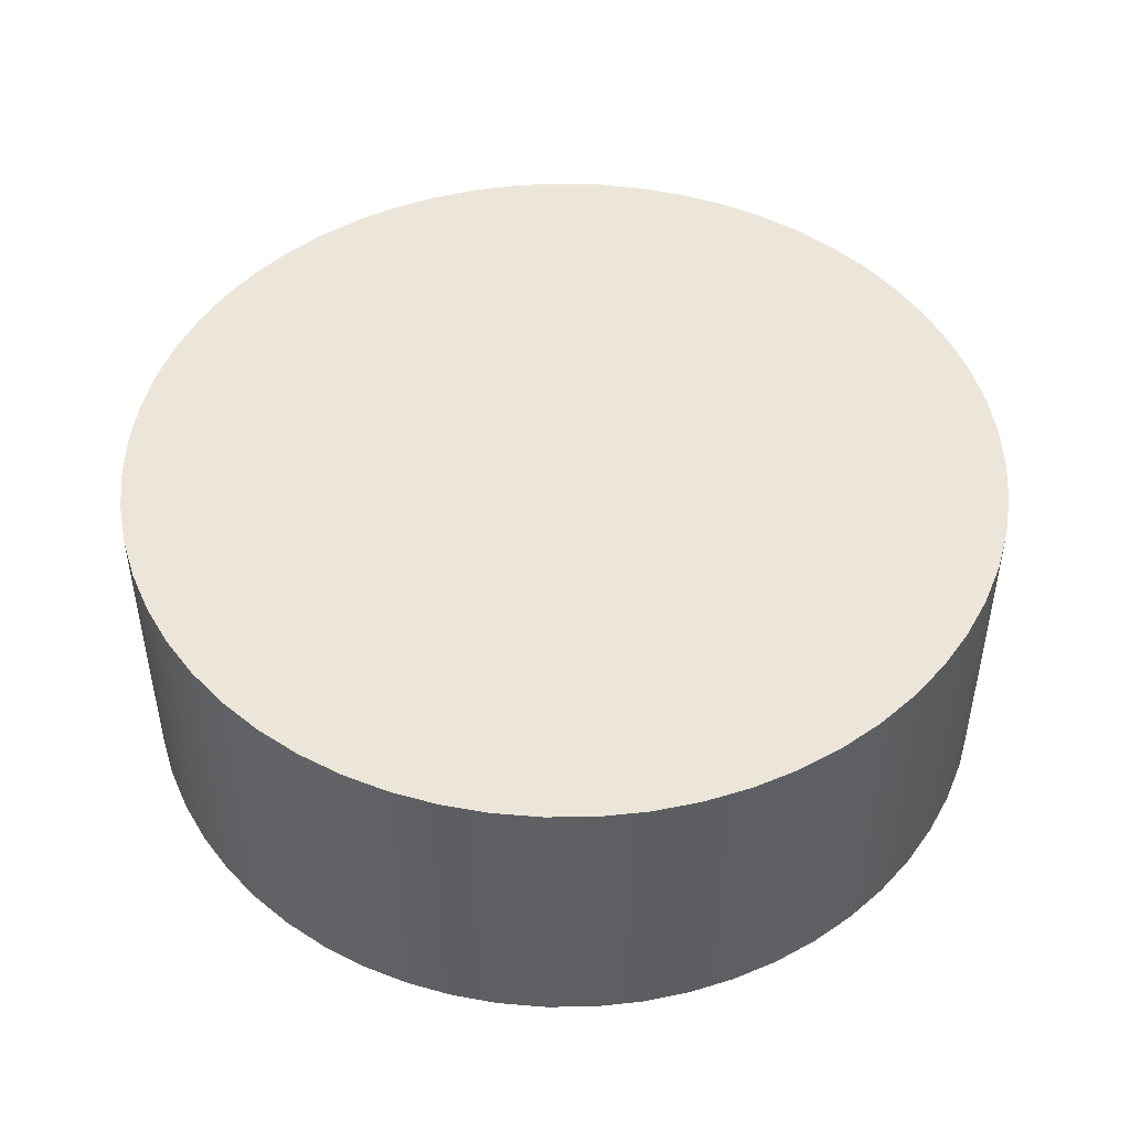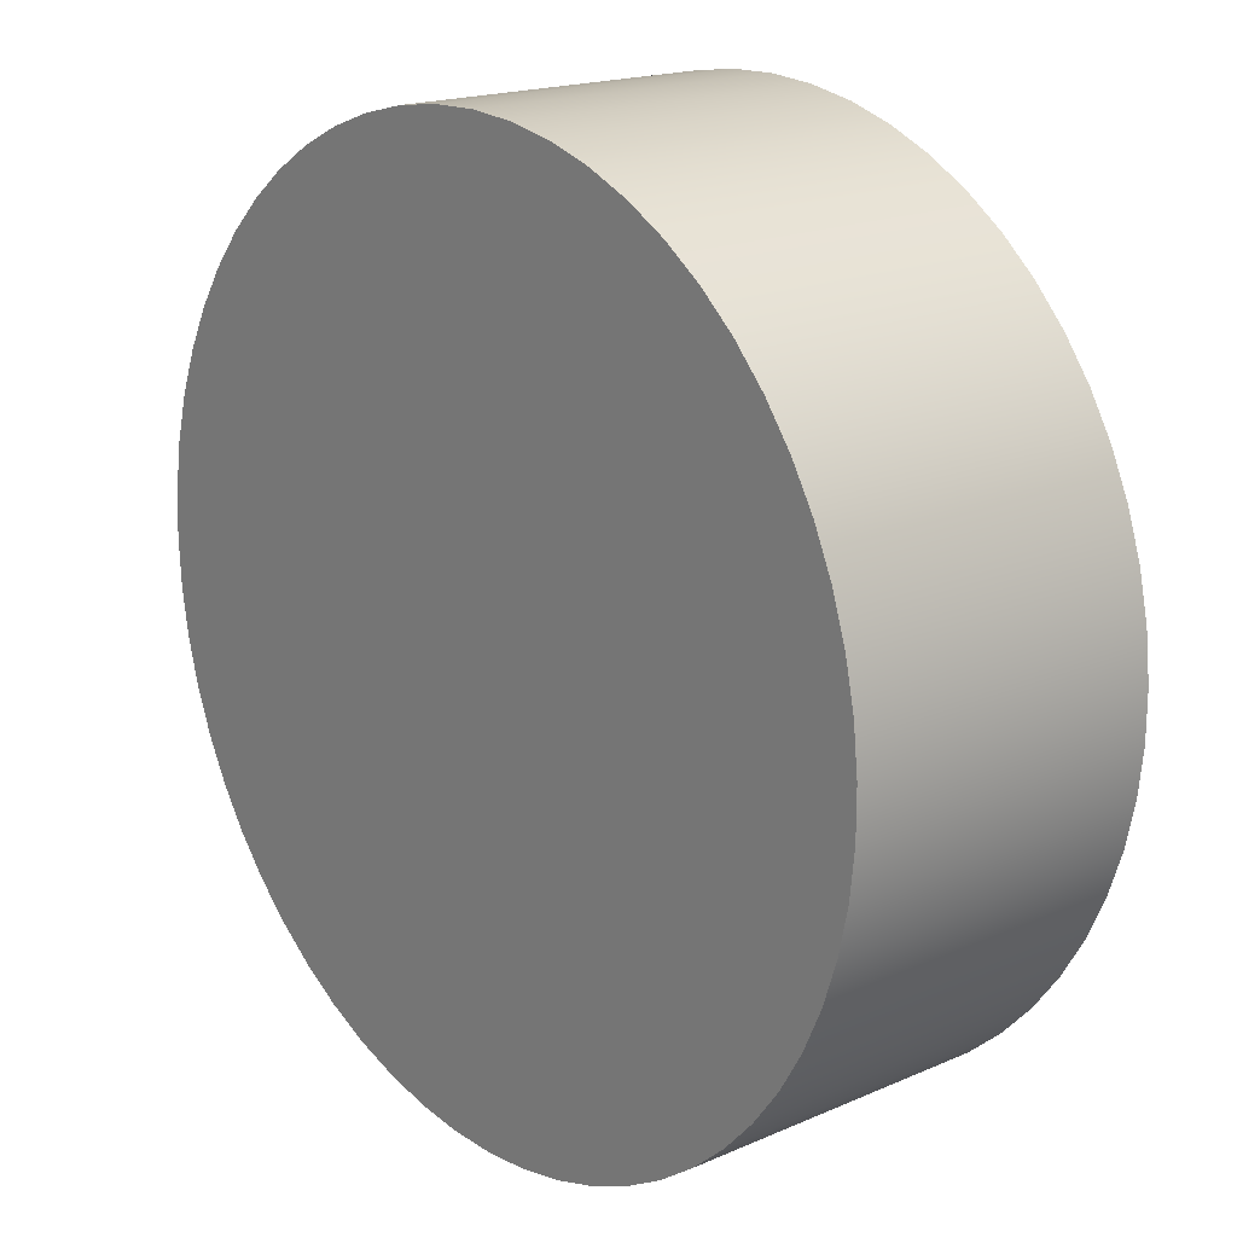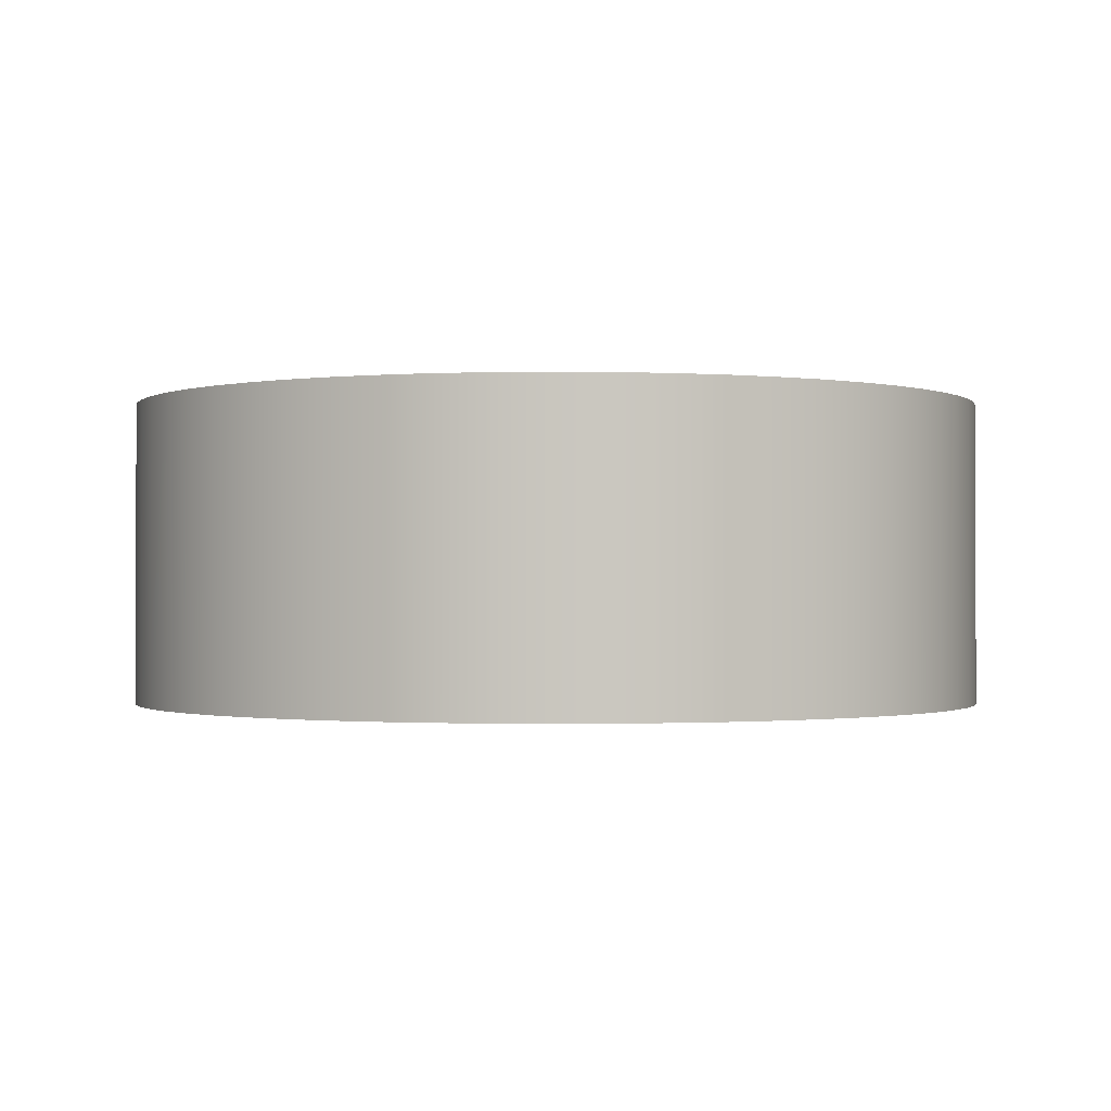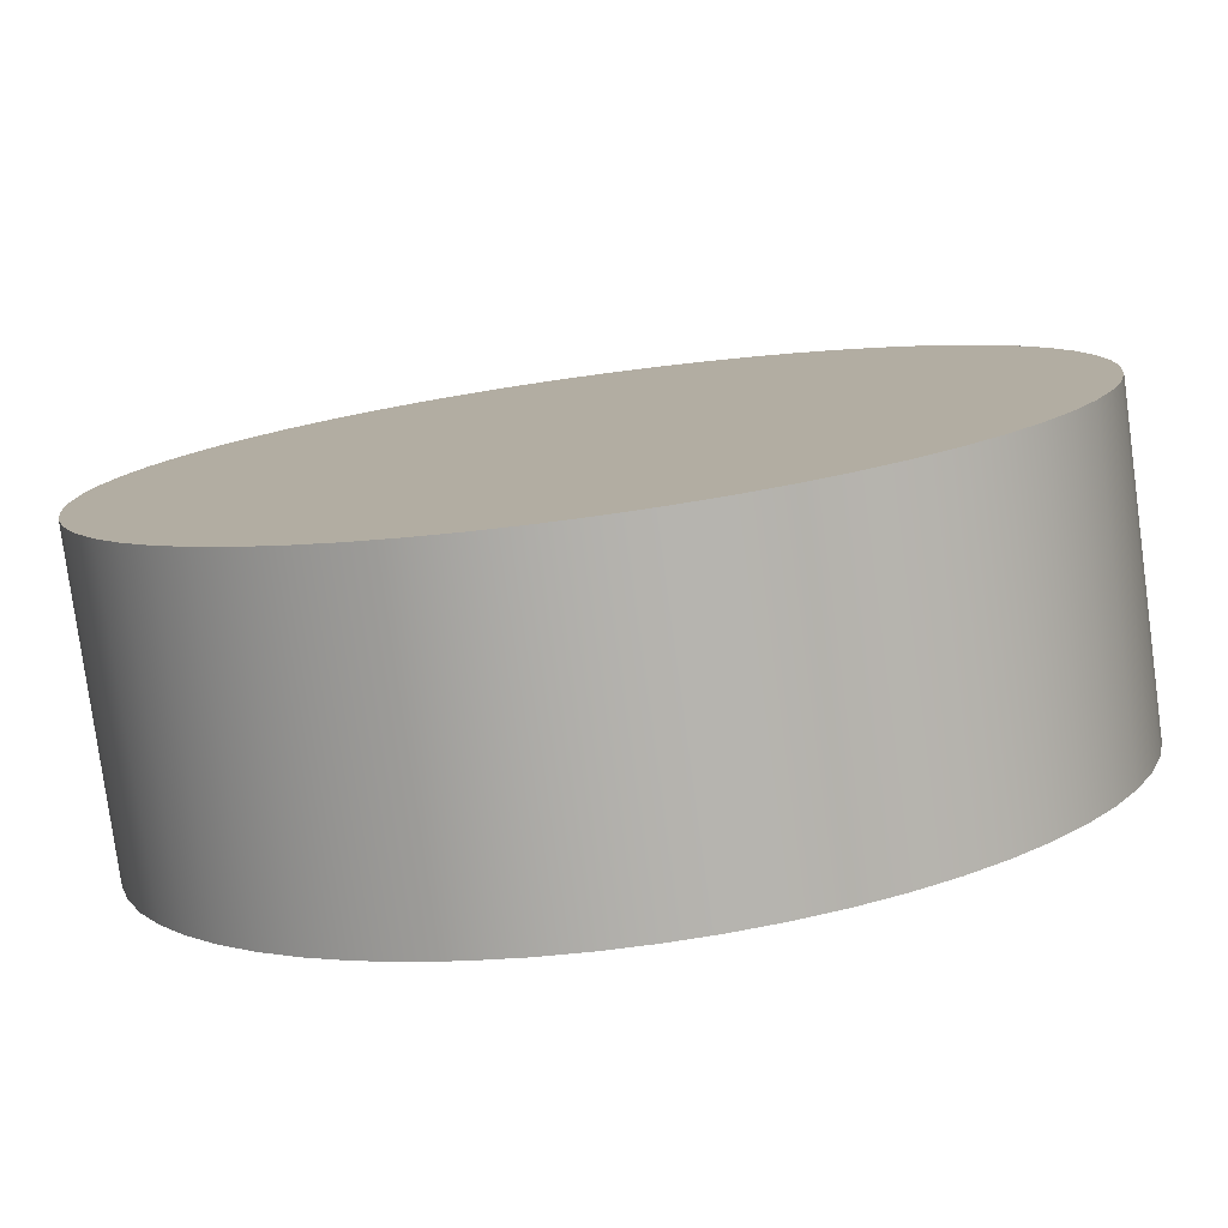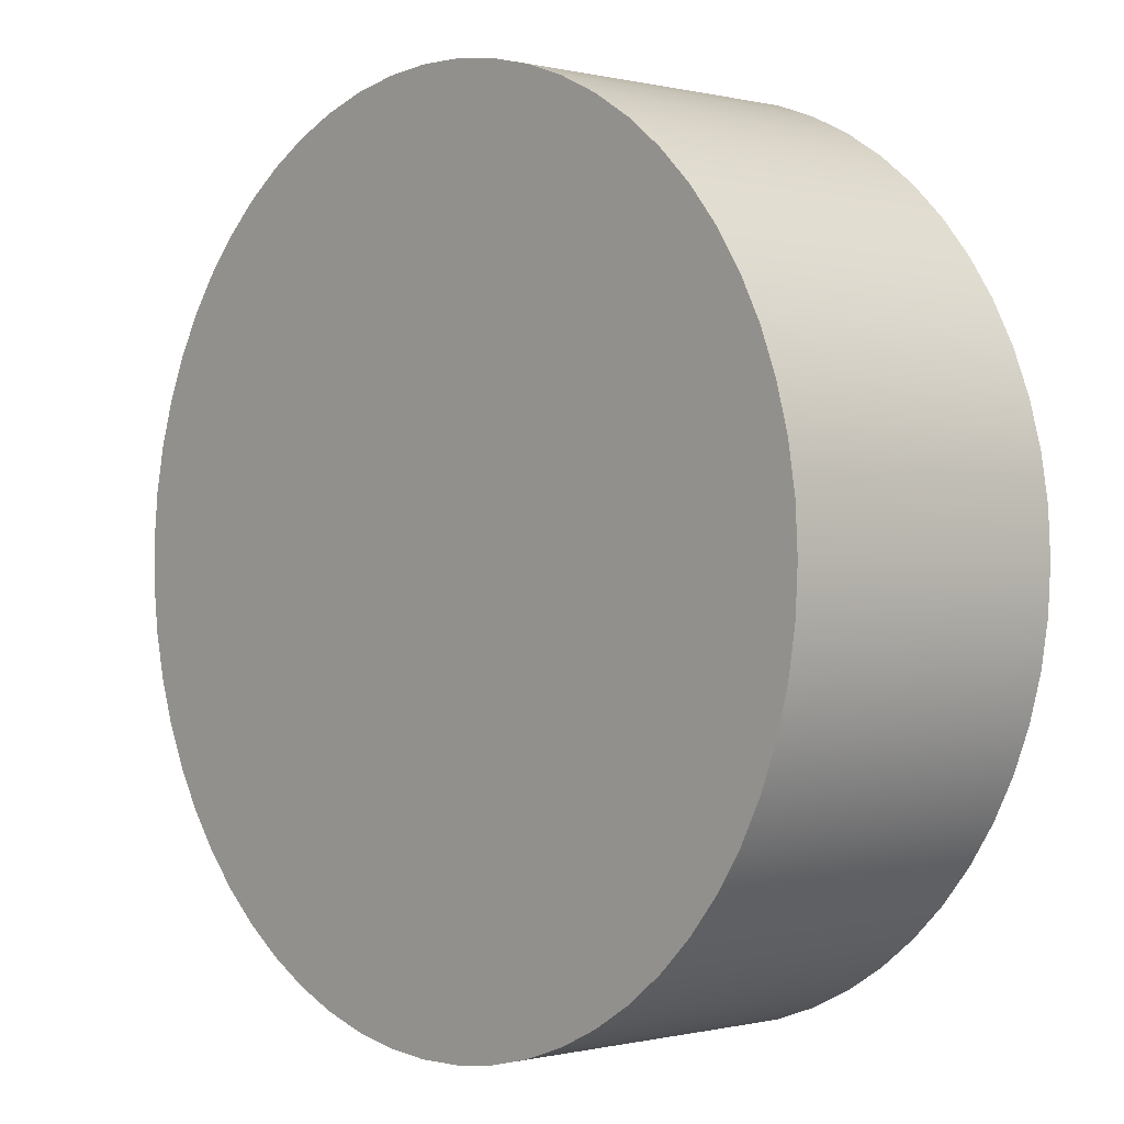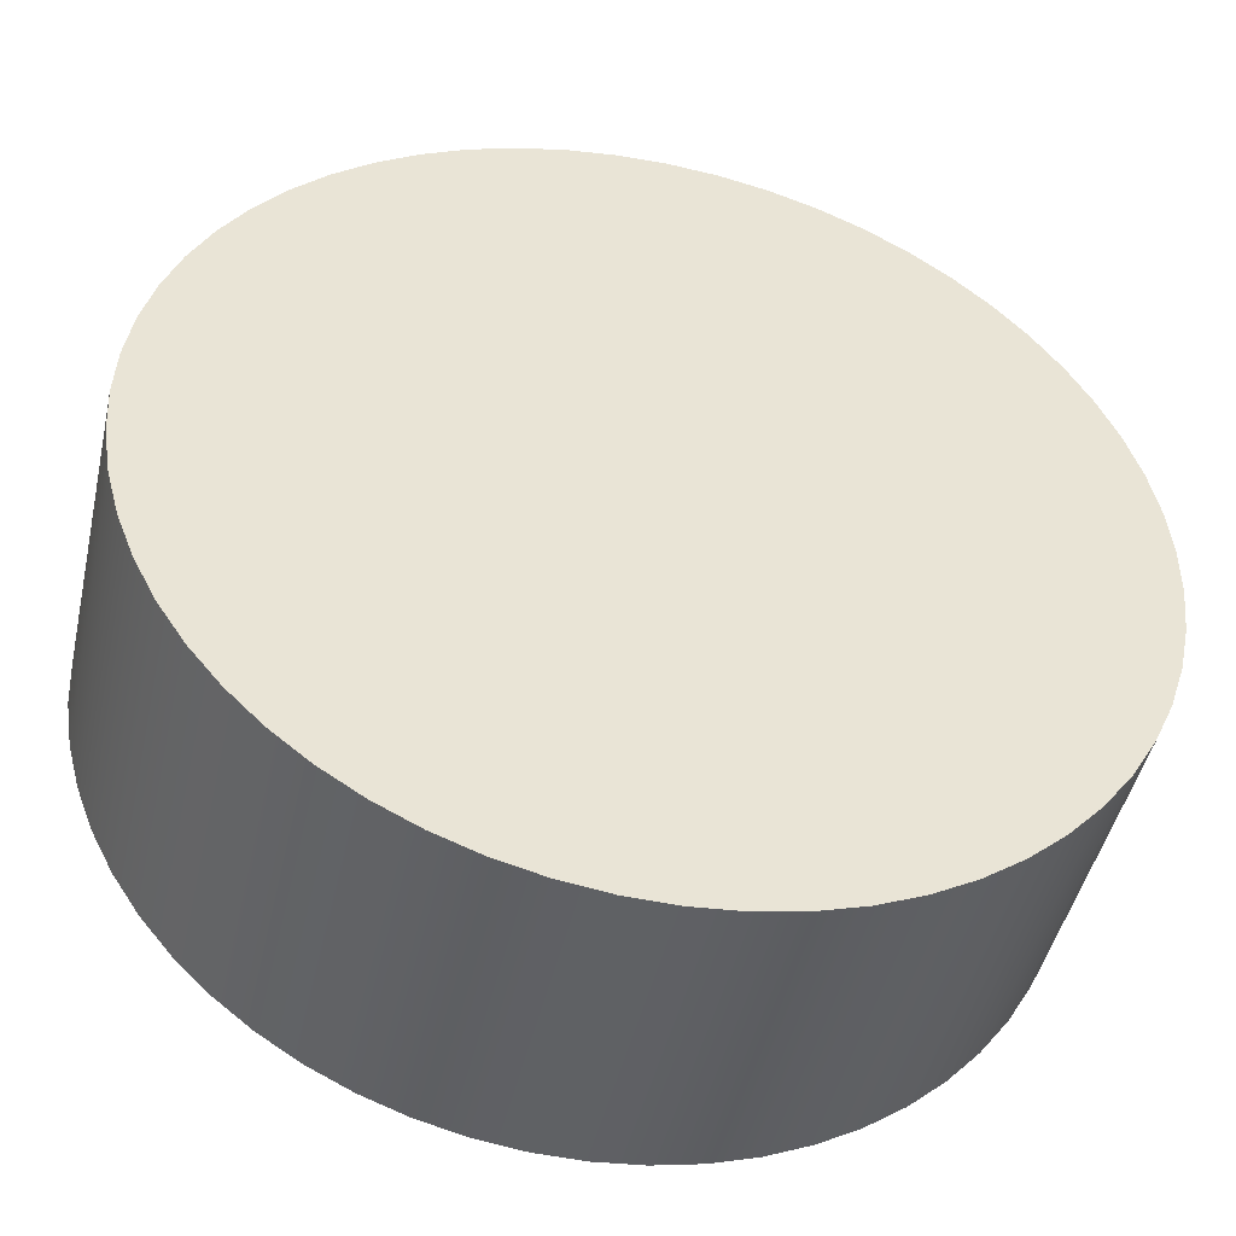
<metadata>
{"format":"obj","ext":"obj","renderer":"f3d","projection":"perspective","resolution":1024,"background":"white","views":[{"elev":47.5,"azim":-179.2,"up":"+Z"},{"elev":18.2,"azim":49.9,"up":"+Y"},{"elev":-0.9,"azim":60.1,"up":"+Z"},{"elev":-79.0,"azim":7.7,"up":"+Y"},{"elev":-0.2,"azim":-131.9,"up":"+Y"},{"elev":-45.9,"azim":-12.7,"up":"+Y"}]}
</metadata>
<code>
v -2.54 -3.111e-16 1.778
v -2.526 0.27 1.778
v -2.483 0.5369 1.778
v -2.411 0.7978 1.778
v -2.313 1.05 1.778
v -2.188 1.289 1.778
v -2.039 1.515 1.778
v -1.866 1.723 1.778
v -1.673 1.912 1.778
v -1.46 2.078 1.778
v -1.231 2.222 1.778
v -0.9876 2.34 1.778
v -0.7333 2.432 1.778
v -0.4706 2.496 1.778
v -0.2027 2.532 1.778
v 0.06762 2.539 1.778
v 0.3371 2.518 1.778
v 0.6028 2.467 1.778
v 0.8617 2.389 1.778
v 1.111 2.284 1.778
v 1.347 2.153 1.778
v 1.569 1.998 1.778
v 1.772 1.82 1.778
v 1.955 1.621 1.778
v 2.117 1.404 1.778
v 2.254 1.171 1.778
v 2.366 0.925 1.778
v 2.451 0.6683 1.778
v 2.508 0.404 1.778
v 2.536 0.1352 1.778
v 2.536 -0.1352 1.778
v 2.508 -0.404 1.778
v 2.451 -0.6683 1.778
v 2.366 -0.925 1.778
v 2.254 -1.171 1.778
v 2.117 -1.404 1.778
v 1.955 -1.621 1.778
v 1.772 -1.82 1.778
v 1.569 -1.998 1.778
v 1.347 -2.153 1.778
v 1.111 -2.284 1.778
v 0.8617 -2.389 1.778
v 0.6028 -2.467 1.778
v 0.3371 -2.518 1.778
v 0.06762 -2.539 1.778
v -0.2027 -2.532 1.778
v -0.4706 -2.496 1.778
v -0.7333 -2.432 1.778
v -0.9876 -2.34 1.778
v -1.231 -2.222 1.778
v -1.46 -2.078 1.778
v -1.673 -1.912 1.778
v -1.866 -1.723 1.778
v -2.039 -1.515 1.778
v -2.188 -1.289 1.778
v -2.313 -1.05 1.778
v -2.411 -0.7978 1.778
v -2.483 -0.5369 1.778
v -2.526 -0.27 1.778
v -2.54 -3.111e-16 0
v -2.526 -0.27 0
v -2.483 -0.5369 0
v -2.411 -0.7978 0
v -2.313 -1.05 0
v -2.188 -1.289 0
v -2.039 -1.515 0
v -1.866 -1.723 0
v -1.673 -1.912 0
v -1.46 -2.078 0
v -1.231 -2.222 0
v -0.9876 -2.34 0
v -0.7333 -2.432 0
v -0.4706 -2.496 0
v -0.2027 -2.532 0
v 0.06762 -2.539 0
v 0.3371 -2.518 0
v 0.6028 -2.467 0
v 0.8617 -2.389 0
v 1.111 -2.284 0
v 1.347 -2.153 0
v 1.569 -1.998 0
v 1.772 -1.82 0
v 1.955 -1.621 0
v 2.117 -1.404 0
v 2.254 -1.171 0
v 2.366 -0.925 0
v 2.451 -0.6683 0
v 2.508 -0.404 0
v 2.536 -0.1352 0
v 2.536 0.1352 0
v 2.508 0.404 0
v 2.451 0.6683 0
v 2.366 0.925 0
v 2.254 1.171 0
v 2.117 1.404 0
v 1.955 1.621 0
v 1.772 1.82 0
v 1.569 1.998 0
v 1.347 2.153 0
v 1.111 2.284 0
v 0.8617 2.389 0
v 0.6028 2.467 0
v 0.3371 2.518 0
v 0.06762 2.539 0
v -0.2027 2.532 0
v -0.4706 2.496 0
v -0.7333 2.432 0
v -0.9876 2.34 0
v -1.231 2.222 0
v -1.46 2.078 0
v -1.673 1.912 0
v -1.866 1.723 0
v -2.039 1.515 0
v -2.188 1.289 0
v -2.313 1.05 0
v -2.411 0.7978 0
v -2.483 0.5369 0
v -2.526 0.27 0
v -2.54 -3.111e-16 0
v -2.54 -3.111e-16 1.778
v -2.54 -3.111e-16 1.778
v -2.526 -0.27 1.778
v -2.483 -0.5369 1.778
v -2.411 -0.7978 1.778
v -2.313 -1.05 1.778
v -2.188 -1.289 1.778
v -2.039 -1.515 1.778
v -1.866 -1.723 1.778
v -1.673 -1.912 1.778
v -1.46 -2.078 1.778
v -1.231 -2.222 1.778
v -0.9876 -2.34 1.778
v -0.7333 -2.432 1.778
v -0.4706 -2.496 1.778
v -0.2027 -2.532 1.778
v 0.06762 -2.539 1.778
v 0.3371 -2.518 1.778
v 0.6028 -2.467 1.778
v 0.8617 -2.389 1.778
v 1.111 -2.284 1.778
v 1.347 -2.153 1.778
v 1.569 -1.998 1.778
v 1.772 -1.82 1.778
v 1.955 -1.621 1.778
v 2.117 -1.404 1.778
v 2.254 -1.171 1.778
v 2.366 -0.925 1.778
v 2.451 -0.6683 1.778
v 2.508 -0.404 1.778
v 2.536 -0.1352 1.778
v 2.536 0.1352 1.778
v 2.508 0.404 1.778
v 2.451 0.6683 1.778
v 2.366 0.925 1.778
v 2.254 1.171 1.778
v 2.117 1.404 1.778
v 1.955 1.621 1.778
v 1.772 1.82 1.778
v 1.569 1.998 1.778
v 1.347 2.153 1.778
v 1.111 2.284 1.778
v 0.8617 2.389 1.778
v 0.6028 2.467 1.778
v 0.3371 2.518 1.778
v 0.06762 2.539 1.778
v -0.2027 2.532 1.778
v -0.4706 2.496 1.778
v -0.7333 2.432 1.778
v -0.9876 2.34 1.778
v -1.231 2.222 1.778
v -1.46 2.078 1.778
v -1.673 1.912 1.778
v -1.866 1.723 1.778
v -2.039 1.515 1.778
v -2.188 1.289 1.778
v -2.313 1.05 1.778
v -2.411 0.7978 1.778
v -2.483 0.5369 1.778
v -2.526 0.27 1.778
v -2.54 -3.111e-16 0
v -2.526 0.27 0
v -2.483 0.5369 0
v -2.411 0.7978 0
v -2.313 1.05 0
v -2.188 1.289 0
v -2.039 1.515 0
v -1.866 1.723 0
v -1.673 1.912 0
v -1.46 2.078 0
v -1.231 2.222 0
v -0.9876 2.34 0
v -0.7333 2.432 0
v -0.4706 2.496 0
v -0.2027 2.532 0
v 0.06762 2.539 0
v 0.3371 2.518 0
v 0.6028 2.467 0
v 0.8617 2.389 0
v 1.111 2.284 0
v 1.347 2.153 0
v 1.569 1.998 0
v 1.772 1.82 0
v 1.955 1.621 0
v 2.117 1.404 0
v 2.254 1.171 0
v 2.366 0.925 0
v 2.451 0.6683 0
v 2.508 0.404 0
v 2.536 0.1352 0
v 2.536 -0.1352 0
v 2.508 -0.404 0
v 2.451 -0.6683 0
v 2.366 -0.925 0
v 2.254 -1.171 0
v 2.117 -1.404 0
v 1.955 -1.621 0
v 1.772 -1.82 0
v 1.569 -1.998 0
v 1.347 -2.153 0
v 1.111 -2.284 0
v 0.8617 -2.389 0
v 0.6028 -2.467 0
v 0.3371 -2.518 0
v 0.06762 -2.539 0
v -0.2027 -2.532 0
v -0.4706 -2.496 0
v -0.7333 -2.432 0
v -0.9876 -2.34 0
v -1.231 -2.222 0
v -1.46 -2.078 0
v -1.673 -1.912 0
v -1.866 -1.723 0
v -2.039 -1.515 0
v -2.188 -1.289 0
v -2.313 -1.05 0
v -2.411 -0.7978 0
v -2.483 -0.5369 0
v -2.526 -0.27 0
g 8fa98078-e342-11ea-b212-54bf646e7e1f
f 2 118 1
f 1 118 119
f 120 60 59
f 59 60 61
f 59 61 58
f 58 61 62
f 58 62 57
f 57 62 63
f 57 63 56
f 56 63 64
f 56 64 55
f 55 64 65
f 55 65 54
f 54 65 66
f 54 66 53
f 53 66 67
f 53 67 52
f 52 67 68
f 52 68 51
f 51 68 69
f 51 69 50
f 50 69 70
f 50 70 49
f 49 70 71
f 49 71 48
f 48 71 72
f 48 72 47
f 47 72 73
f 47 73 46
f 46 73 74
f 46 74 45
f 45 74 75
f 45 75 44
f 44 75 76
f 44 76 43
f 43 76 77
f 43 77 42
f 42 77 78
f 42 78 41
f 41 78 79
f 41 79 40
f 40 79 80
f 40 80 39
f 39 80 81
f 39 81 38
f 38 81 82
f 38 82 37
f 37 82 83
f 37 83 36
f 36 83 84
f 36 84 35
f 35 84 85
f 35 85 34
f 34 85 86
f 34 86 33
f 33 86 87
f 33 87 32
f 32 87 88
f 32 88 31
f 31 88 89
f 31 89 30
f 30 89 90
f 30 90 29
f 29 90 91
f 29 91 28
f 28 91 92
f 28 92 27
f 27 92 93
f 27 93 26
f 26 93 94
f 26 94 25
f 25 94 95
f 25 95 24
f 24 95 96
f 24 96 23
f 23 96 97
f 23 97 22
f 22 97 98
f 22 98 21
f 21 98 99
f 21 99 20
f 20 99 100
f 20 100 19
f 19 100 101
f 19 101 18
f 18 101 102
f 18 102 17
f 17 102 103
f 17 103 16
f 16 103 104
f 16 104 15
f 15 104 105
f 15 105 14
f 14 105 106
f 14 106 13
f 13 106 107
f 13 107 12
f 12 107 108
f 12 108 11
f 11 108 109
f 11 109 10
f 10 109 110
f 10 110 9
f 9 110 111
f 9 111 8
f 8 111 112
f 8 112 7
f 7 112 113
f 7 113 6
f 6 113 114
f 6 114 5
f 5 114 115
f 5 115 4
f 4 115 116
f 4 116 3
f 3 116 117
f 3 117 2
f 2 117 118
g 8fa9a76c-e342-11ea-a64a-54bf646e7e1f
f 121 122 179
f 179 122 178
f 178 122 177
f 177 122 176
f 176 122 175
f 175 122 174
f 174 122 173
f 173 122 172
f 172 122 171
f 171 122 170
f 170 122 169
f 169 122 168
f 168 122 167
f 167 122 166
f 166 122 165
f 165 122 164
f 164 122 163
f 163 122 162
f 162 122 161
f 161 122 160
f 160 122 159
f 159 122 158
f 158 122 157
f 157 122 156
f 156 122 155
f 155 122 154
f 154 122 153
f 153 122 152
f 152 122 151
f 151 122 150
f 150 122 149
f 149 122 123
f 149 123 148
f 148 123 124
f 148 124 147
f 147 124 125
f 147 125 146
f 146 125 126
f 146 126 145
f 145 126 127
f 145 127 144
f 144 127 128
f 144 128 143
f 143 128 129
f 143 129 142
f 142 129 130
f 142 130 141
f 141 130 131
f 141 131 140
f 140 131 132
f 140 132 139
f 139 132 133
f 139 133 138
f 138 133 134
f 138 134 137
f 137 134 135
f 137 135 136
g 8fa9f59c-e342-11ea-acd3-54bf646e7e1f
f 180 181 238
f 238 181 182
f 238 182 183
f 183 184 238
f 238 184 185
f 238 185 186
f 186 187 238
f 238 187 188
f 238 188 189
f 189 190 238
f 238 190 191
f 238 191 192
f 192 193 238
f 238 193 194
f 238 194 195
f 195 196 238
f 238 196 197
f 238 197 198
f 198 199 238
f 238 199 200
f 238 200 201
f 201 202 238
f 238 202 203
f 238 203 204
f 204 205 238
f 238 205 206
f 238 206 207
f 207 208 238
f 238 208 209
f 238 209 210
f 210 211 238
f 238 211 237
f 237 211 212
f 237 212 236
f 236 212 213
f 236 213 235
f 235 213 214
f 235 214 234
f 234 214 215
f 234 215 233
f 233 215 216
f 233 216 232
f 232 216 217
f 232 217 231
f 231 217 218
f 231 218 230
f 230 218 219
f 230 219 229
f 229 219 220
f 229 220 228
f 228 220 221
f 228 221 227
f 227 221 222
f 227 222 226
f 226 222 223
f 226 223 225
f 225 223 224

</code>
